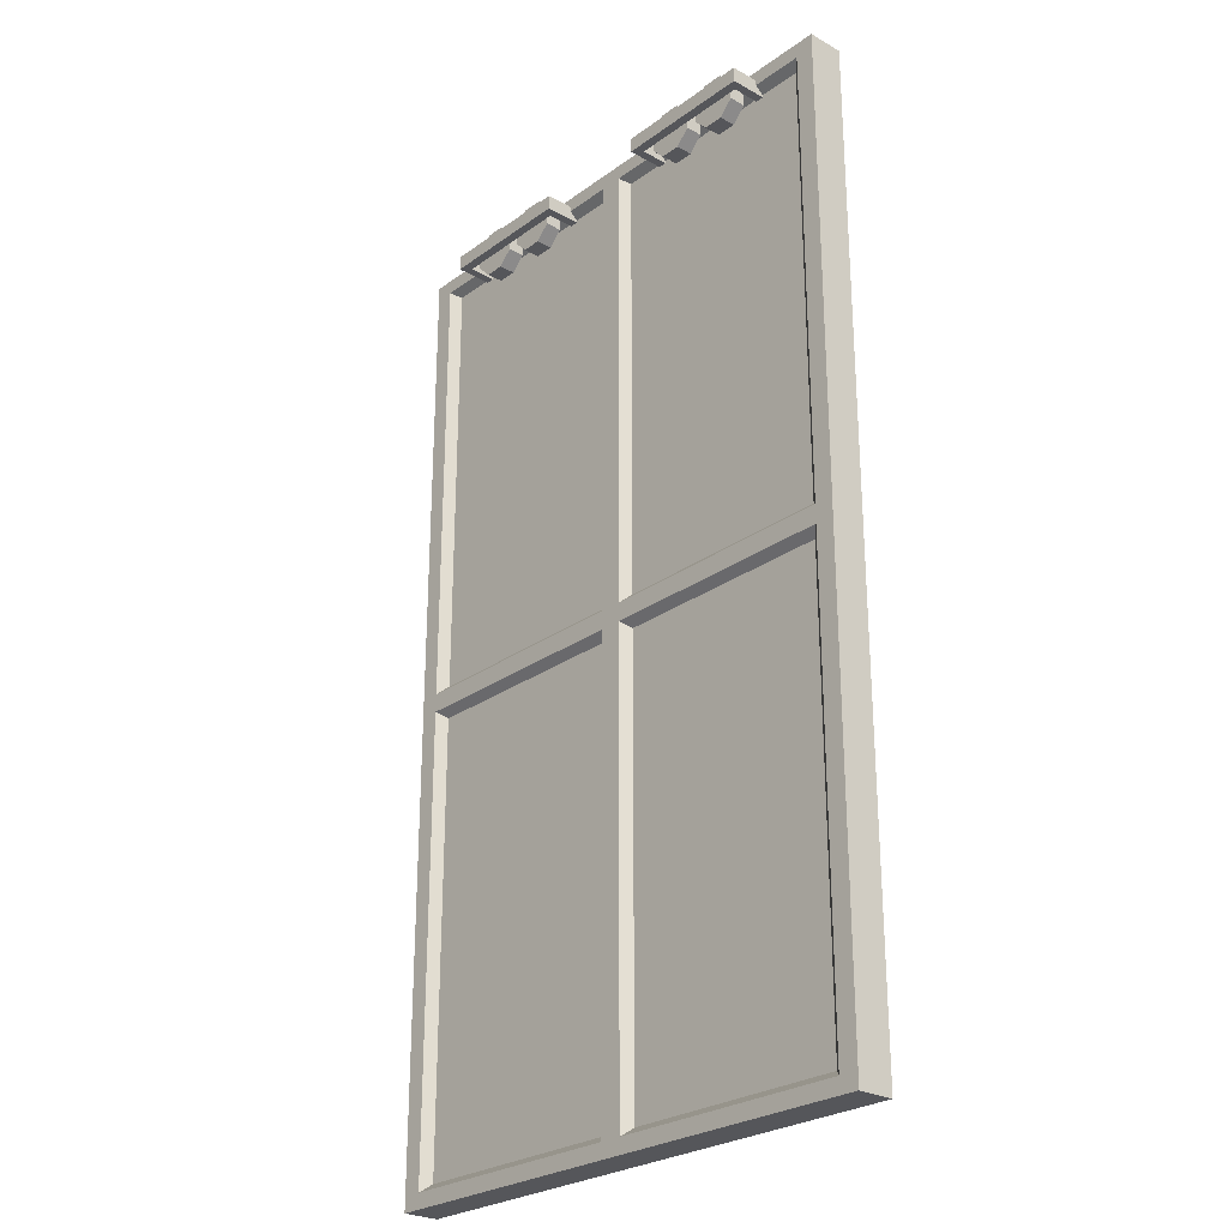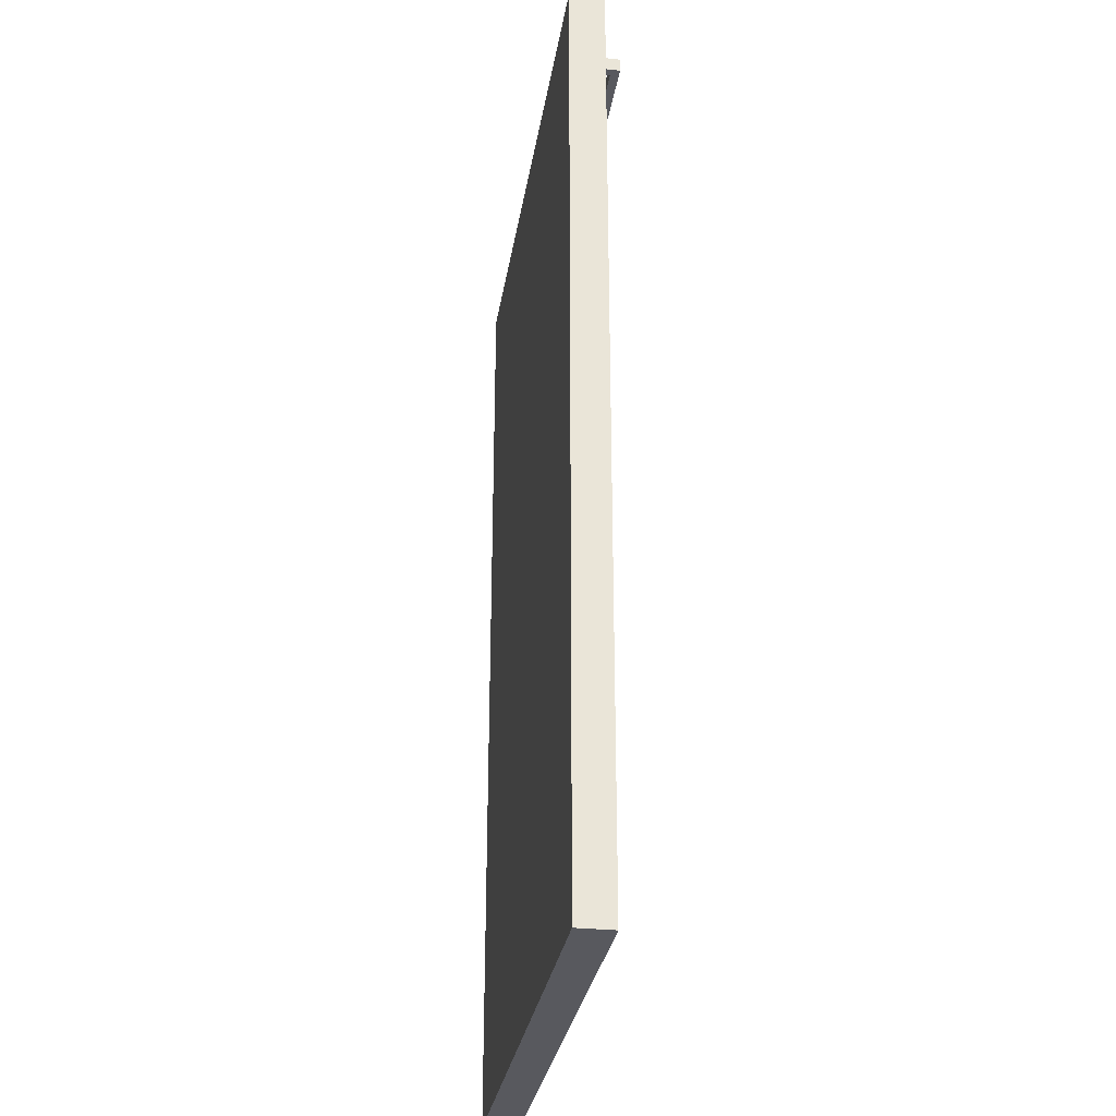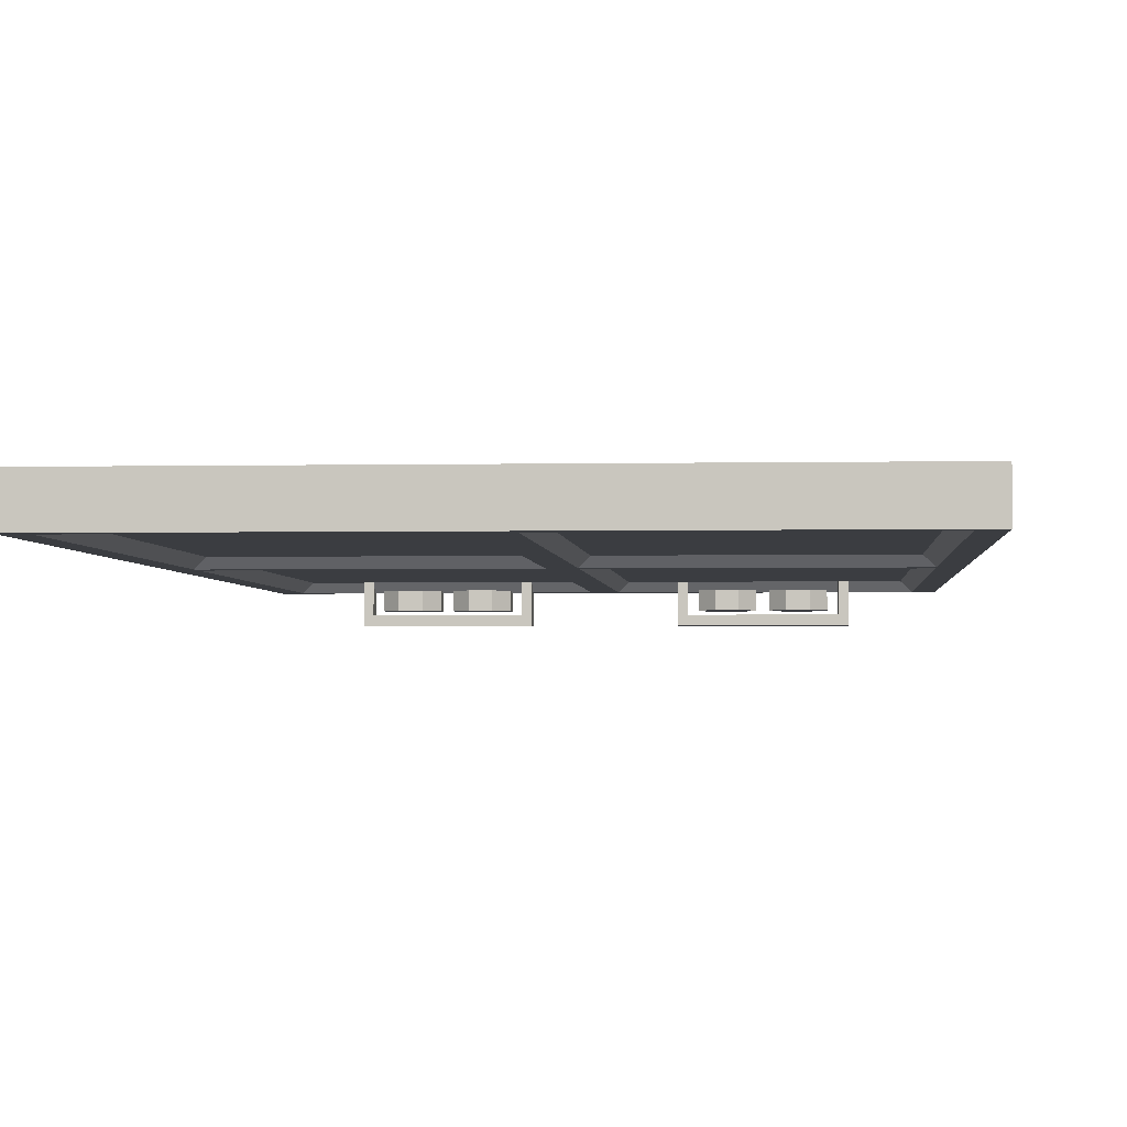
<metadata>
{"format":"obj","ext":"obj","renderer":"f3d","projection":"perspective","resolution":1024,"background":"white","views":[{"elev":-26.1,"azim":-131.4,"up":"+Y"},{"elev":-30.3,"azim":81.1,"up":"+Y"},{"elev":-2.5,"azim":4.3,"up":"+Z"}]}
</metadata>
<code>
g Door_Back_L_02
v 2.287 2.626 -0.01526
v 2.287 2.626 -0.1053
v 2.394 2.626 -0.1053
v 2.394 2.626 -0.01526
v 2.394 2.626 -0.01526
v 2.394 2.626 -0.1053
v 2.469 2.551 -0.1053
v 2.469 2.551 -0.01526
v 2.469 2.551 -0.01526
v 2.469 2.551 -0.1053
v 2.469 2.444 -0.1053
v 2.469 2.444 -0.01526
v 2.469 2.444 -0.01526
v 2.469 2.444 -0.1053
v 2.394 2.369 -0.1053
v 2.394 2.369 -0.01526
v 2.394 2.369 -0.01526
v 2.394 2.369 -0.1053
v 2.287 2.369 -0.1053
v 2.287 2.369 -0.01526
v 2.287 2.369 -0.01526
v 2.287 2.369 -0.1053
v 2.212 2.444 -0.1053
v 2.212 2.444 -0.01526
v 2.212 2.444 -0.01526
v 2.212 2.444 -0.1053
v 2.212 2.551 -0.1053
v 2.212 2.551 -0.01526
v 2.212 2.551 -0.01526
v 2.212 2.551 -0.1053
v 2.287 2.626 -0.1053
v 2.287 2.626 -0.01526
v 2.563 2.459 -0.1724
v 2.563 2.54 -0.1724
v 1.803 2.54 -0.1724
v 1.803 2.459 -0.1724
v 2.519 2.54 -0.1238
v 2.519 2.459 -0.1238
v 1.848 2.459 -0.1238
v 1.848 2.54 -0.1238
v 1.803 2.459 -0.1724
v 1.803 2.459 0.02417
v 1.848 2.459 0.02417
v 1.848 2.459 -0.1238
v 2.519 2.459 -0.1238
v 2.563 2.459 -0.1724
v 2.563 2.459 0.02417
v 2.519 2.459 0.02417
v 1.848 2.459 -0.1238
v 1.848 2.459 0.02417
v 1.848 2.54 0.02417
v 1.848 2.54 -0.1238
v 1.848 2.54 -0.1238
v 1.848 2.54 0.02417
v 1.803 2.54 0.02417
v 1.803 2.54 -0.1724
v 2.563 2.54 -0.1724
v 2.519 2.54 -0.1238
v 2.519 2.54 0.02417
v 2.563 2.54 0.02417
v 1.803 2.54 -0.1724
v 1.803 2.54 0.02417
v 1.803 2.459 0.02417
v 1.803 2.459 -0.1724
v 2.563 2.459 -0.1724
v 2.563 2.459 0.02417
v 2.563 2.54 0.02417
v 2.563 2.54 -0.1724
v 2.519 2.54 -0.1238
v 2.519 2.54 0.02417
v 2.519 2.459 0.02417
v 2.519 2.459 -0.1238
v 1.972 2.626 -0.01526
v 1.972 2.626 -0.1053
v 2.079 2.626 -0.1053
v 2.079 2.626 -0.01526
v 2.079 2.626 -0.01526
v 2.079 2.626 -0.1053
v 2.154 2.551 -0.1053
v 2.154 2.551 -0.01526
v 2.154 2.551 -0.01526
v 2.154 2.551 -0.1053
v 2.154 2.444 -0.1053
v 2.154 2.444 -0.01526
v 2.154 2.444 -0.01526
v 2.154 2.444 -0.1053
v 2.079 2.369 -0.1053
v 2.079 2.369 -0.01526
v 2.079 2.369 -0.01526
v 2.079 2.369 -0.1053
v 1.972 2.369 -0.1053
v 1.972 2.369 -0.01526
v 1.972 2.369 -0.01526
v 1.972 2.369 -0.1053
v 1.897 2.444 -0.1053
v 1.897 2.444 -0.01526
v 1.897 2.444 -0.01526
v 1.897 2.444 -0.1053
v 1.897 2.551 -0.1053
v 1.897 2.551 -0.01526
v 1.897 2.551 -0.01526
v 1.897 2.551 -0.1053
v 1.972 2.626 -0.1053
v 1.972 2.626 -0.01526
v 0.872 2.626 -0.01526
v 0.872 2.626 -0.1053
v 0.9785 2.626 -0.1053
v 0.9785 2.626 -0.01526
v 0.9785 2.626 -0.01526
v 0.9785 2.626 -0.1053
v 1.054 2.551 -0.1053
v 1.054 2.551 -0.01526
v 1.054 2.551 -0.01526
v 1.054 2.551 -0.1053
v 1.054 2.444 -0.1053
v 1.054 2.444 -0.01526
v 1.054 2.444 -0.01526
v 1.054 2.444 -0.1053
v 0.9785 2.369 -0.1053
v 0.9785 2.369 -0.01526
v 0.9785 2.369 -0.01526
v 0.9785 2.369 -0.1053
v 0.872 2.369 -0.1053
v 0.872 2.369 -0.01526
v 0.872 2.369 -0.01526
v 0.872 2.369 -0.1053
v 0.7966 2.444 -0.1053
v 0.7966 2.444 -0.01526
v 0.7966 2.444 -0.01526
v 0.7966 2.444 -0.1053
v 0.7966 2.551 -0.1053
v 0.7966 2.551 -0.01526
v 0.7966 2.551 -0.01526
v 0.7966 2.551 -0.1053
v 0.872 2.626 -0.1053
v 0.872 2.626 -0.01526
v 1.147 2.459 -0.1724
v 1.147 2.54 -0.1724
v 0.3878 2.54 -0.1724
v 0.3878 2.459 -0.1724
v 1.103 2.54 -0.1238
v 1.103 2.459 -0.1238
v 0.432 2.459 -0.1238
v 0.432 2.54 -0.1238
v 0.3878 2.459 -0.1724
v 0.3878 2.459 0.02417
v 0.432 2.459 0.02417
v 0.432 2.459 -0.1238
v 1.103 2.459 -0.1238
v 1.147 2.459 -0.1724
v 1.147 2.459 0.02417
v 1.103 2.459 0.02417
v 0.432 2.459 -0.1238
v 0.432 2.459 0.02417
v 0.432 2.54 0.02417
v 0.432 2.54 -0.1238
v 0.432 2.54 -0.1238
v 0.432 2.54 0.02417
v 0.3878 2.54 0.02417
v 0.3878 2.54 -0.1724
v 1.147 2.54 -0.1724
v 1.103 2.54 -0.1238
v 1.103 2.54 0.02417
v 1.147 2.54 0.02417
v 0.3878 2.54 -0.1724
v 0.3878 2.54 0.02417
v 0.3878 2.459 0.02417
v 0.3878 2.459 -0.1724
v 1.147 2.459 -0.1724
v 1.147 2.459 0.02417
v 1.147 2.54 0.02417
v 1.147 2.54 -0.1724
v 1.103 2.54 -0.1238
v 1.103 2.54 0.02417
v 1.103 2.459 0.02417
v 1.103 2.459 -0.1238
v 0.5567 2.626 -0.01526
v 0.5567 2.626 -0.1053
v 0.6633 2.626 -0.1053
v 0.6633 2.626 -0.01526
v 0.6633 2.626 -0.01526
v 0.6633 2.626 -0.1053
v 0.7387 2.551 -0.1053
v 0.7387 2.551 -0.01526
v 0.7387 2.551 -0.01526
v 0.7387 2.551 -0.1053
v 0.7387 2.444 -0.1053
v 0.7387 2.444 -0.01526
v 0.7387 2.444 -0.01526
v 0.7387 2.444 -0.1053
v 0.6633 2.369 -0.1053
v 0.6633 2.369 -0.01526
v 0.6633 2.369 -0.01526
v 0.6633 2.369 -0.1053
v 0.5567 2.369 -0.1053
v 0.5567 2.369 -0.01526
v 0.5567 2.369 -0.01526
v 0.5567 2.369 -0.1053
v 0.4814 2.444 -0.1053
v 0.4814 2.444 -0.01526
v 0.4814 2.444 -0.01526
v 0.4814 2.444 -0.1053
v 0.4814 2.551 -0.1053
v 0.4814 2.551 -0.01526
v 0.4814 2.551 -0.01526
v 0.4814 2.551 -0.1053
v 0.5567 2.626 -0.1053
v 0.5567 2.626 -0.01526
v 1.368 2.473 0.02417
v 0.1557 2.473 0.02417
v 0.1557 0.07326 0.02417
v 1.368 0.07326 0.02417
v 1.475 2.592 0.1724
v 3.052e-05 2.592 0.1724
v 3.052e-05 2.592 -0.02112
v 1.475 2.592 -0.02112
v 2.951 2.592 -0.02112
v 2.951 2.592 0.1724
v 1.475 -2.626 -0.02112
v 3.052e-05 -2.626 -0.02112
v 3.052e-05 -2.626 0.1724
v 1.475 -2.626 0.1724
v 2.951 -2.626 0.1724
v 2.951 -2.626 -0.02112
v 3.052e-05 -0.01705 -0.02112
v 3.052e-05 2.592 -0.02112
v 3.052e-05 2.592 0.1724
v 3.052e-05 -0.01705 0.1724
v 3.052e-05 -2.626 -0.02112
v 3.052e-05 -2.626 0.1724
v 2.951 -0.01705 0.1724
v 2.951 2.592 0.1724
v 2.951 2.592 -0.02112
v 2.951 -0.01705 -0.02112
v 2.951 -2.626 0.1724
v 2.951 -2.626 -0.02112
v 1.368 -0.1074 0.02417
v 0.1557 -0.1074 0.02417
v 0.1557 -2.507 0.02417
v 1.368 -2.507 0.02417
v 1.475 -2.626 0.1724
v 3.052e-05 -2.626 0.1724
v 3.052e-05 -0.01705 0.1724
v 1.475 -0.01705 0.1724
v 3.052e-05 2.592 0.1724
v 1.475 2.592 0.1724
v 2.951 2.592 0.1724
v 2.951 -0.01705 0.1724
v 2.951 -2.626 0.1724
v 2.795 0.07326 0.02417
v 2.795 2.473 0.02417
v 1.583 2.473 0.02417
v 1.583 0.07326 0.02417
v 2.795 -2.507 0.02417
v 2.795 -0.1074 0.02417
v 1.583 -0.1074 0.02417
v 1.583 -2.507 0.02417
v 1.415 2.512 -0.02112
v 1.368 2.473 0.02417
v 1.368 0.07326 0.02417
v 1.415 0.03252 -0.02112
v 1.415 0.03252 -0.02112
v 1.368 0.07326 0.02417
v 0.1557 0.07326 0.02417
v 0.1038 0.03252 -0.02112
v 0.1038 0.03252 -0.02112
v 0.1557 0.07326 0.02417
v 0.1557 2.473 0.02417
v 0.1038 2.512 -0.02112
v 0.1038 2.512 -0.02112
v 0.1557 2.473 0.02417
v 1.368 2.473 0.02417
v 1.415 2.512 -0.02112
v 1.415 -0.06662 -0.02112
v 1.368 -0.1074 0.02417
v 1.368 -2.507 0.02417
v 1.415 -2.546 -0.02112
v 1.415 -2.546 -0.02112
v 1.368 -2.507 0.02417
v 0.1557 -2.507 0.02417
v 0.1038 -2.546 -0.02112
v 0.1038 -2.546 -0.02112
v 0.1557 -2.507 0.02417
v 0.1557 -0.1074 0.02417
v 0.1038 -0.06662 -0.02112
v 0.1038 -0.06662 -0.02112
v 0.1557 -0.1074 0.02417
v 1.368 -0.1074 0.02417
v 1.415 -0.06662 -0.02112
v 2.847 0.03252 -0.02112
v 2.795 0.07326 0.02417
v 1.583 0.07326 0.02417
v 1.535 0.03252 -0.02112
v 1.535 0.03252 -0.02112
v 1.583 0.07326 0.02417
v 1.583 2.473 0.02417
v 1.535 2.512 -0.02112
v 1.535 2.512 -0.02112
v 1.583 2.473 0.02417
v 2.795 2.473 0.02417
v 2.847 2.512 -0.02112
v 2.847 2.512 -0.02112
v 2.795 2.473 0.02417
v 2.795 0.07326 0.02417
v 2.847 0.03252 -0.02112
v 2.847 -2.546 -0.02112
v 2.795 -2.507 0.02417
v 1.583 -2.507 0.02417
v 1.535 -2.546 -0.02112
v 1.535 -2.546 -0.02112
v 1.583 -2.507 0.02417
v 1.583 -0.1074 0.02417
v 1.535 -0.06662 -0.02112
v 1.535 -0.06662 -0.02112
v 1.583 -0.1074 0.02417
v 2.795 -0.1074 0.02417
v 2.847 -0.06662 -0.02112
v 2.847 -0.06662 -0.02112
v 2.795 -0.1074 0.02417
v 2.795 -2.507 0.02417
v 2.847 -2.546 -0.02112
v 2.306 2.581 -0.1053
v 2.341 2.497 -0.1053
v 2.375 2.581 -0.1053
v 2.257 2.532 -0.1053
v 2.424 2.532 -0.1053
v 2.257 2.463 -0.1053
v 2.424 2.463 -0.1053
v 2.306 2.414 -0.1053
v 2.375 2.414 -0.1053
v 1.991 2.581 -0.1053
v 2.025 2.497 -0.1053
v 2.06 2.581 -0.1053
v 1.942 2.532 -0.1053
v 2.109 2.532 -0.1053
v 1.942 2.463 -0.1053
v 2.109 2.463 -0.1053
v 1.991 2.414 -0.1053
v 2.06 2.414 -0.1053
v 0.8906 2.581 -0.1053
v 0.9253 2.497 -0.1053
v 0.9599 2.581 -0.1053
v 0.8416 2.532 -0.1053
v 1.009 2.532 -0.1053
v 0.8416 2.463 -0.1053
v 1.009 2.463 -0.1053
v 0.8906 2.414 -0.1053
v 0.9599 2.414 -0.1053
v 0.5753 2.581 -0.1053
v 0.61 2.497 -0.1053
v 0.6447 2.581 -0.1053
v 0.5263 2.532 -0.1053
v 0.6937 2.532 -0.1053
v 0.5263 2.463 -0.1053
v 0.6937 2.463 -0.1053
v 0.5753 2.414 -0.1053
v 0.6447 2.414 -0.1053
v 2.951 -0.01705 -0.02112
v 2.847 0.03252 -0.02112
v 1.535 0.03252 -0.02112
v 2.951 2.592 -0.02112
v 2.847 2.512 -0.02112
v 1.475 2.592 -0.02112
v 1.535 2.512 -0.02112
v 1.475 -0.01705 -0.02112
v 2.847 -0.06662 -0.02112
v 1.535 -0.06662 -0.02112
v 2.847 -2.546 -0.02112
v 2.951 -2.626 -0.02112
v 1.535 -2.546 -0.02112
v 1.475 -2.626 -0.02112
v 1.415 0.03252 -0.02112
v 1.415 2.512 -0.02112
v 3.052e-05 2.592 -0.02112
v 0.1038 2.512 -0.02112
v 3.052e-05 -0.01705 -0.02112
v 0.1038 0.03252 -0.02112
v 1.415 -2.546 -0.02112
v 1.415 -0.06662 -0.02112
v 0.1038 -2.546 -0.02112
v 0.1038 -0.06662 -0.02112
v 3.052e-05 -2.626 -0.02112
v 2.287 2.626 -0.1053
v 2.306 2.581 -0.1053
v 2.375 2.581 -0.1053
v 2.394 2.626 -0.1053
v 2.212 2.551 -0.1053
v 2.424 2.532 -0.1053
v 2.257 2.532 -0.1053
v 2.469 2.551 -0.1053
v 2.212 2.444 -0.1053
v 2.424 2.463 -0.1053
v 2.257 2.463 -0.1053
v 2.469 2.444 -0.1053
v 2.287 2.369 -0.1053
v 2.375 2.414 -0.1053
v 2.306 2.414 -0.1053
v 2.394 2.369 -0.1053
v 1.972 2.626 -0.1053
v 1.991 2.581 -0.1053
v 2.06 2.581 -0.1053
v 2.079 2.626 -0.1053
v 1.897 2.551 -0.1053
v 2.109 2.532 -0.1053
v 1.942 2.532 -0.1053
v 2.154 2.551 -0.1053
v 1.897 2.444 -0.1053
v 2.109 2.463 -0.1053
v 1.942 2.463 -0.1053
v 2.154 2.444 -0.1053
v 1.972 2.369 -0.1053
v 2.06 2.414 -0.1053
v 1.991 2.414 -0.1053
v 2.079 2.369 -0.1053
v 0.872 2.626 -0.1053
v 0.8906 2.581 -0.1053
v 0.9599 2.581 -0.1053
v 0.9785 2.626 -0.1053
v 0.7966 2.551 -0.1053
v 1.009 2.532 -0.1053
v 0.8416 2.532 -0.1053
v 1.054 2.551 -0.1053
v 0.7966 2.444 -0.1053
v 1.009 2.463 -0.1053
v 0.8416 2.463 -0.1053
v 1.054 2.444 -0.1053
v 0.872 2.369 -0.1053
v 0.9599 2.414 -0.1053
v 0.8906 2.414 -0.1053
v 0.9785 2.369 -0.1053
v 0.5567 2.626 -0.1053
v 0.5753 2.581 -0.1053
v 0.6447 2.581 -0.1053
v 0.6633 2.626 -0.1053
v 0.4814 2.551 -0.1053
v 0.6937 2.532 -0.1053
v 0.5263 2.532 -0.1053
v 0.7387 2.551 -0.1053
v 0.4814 2.444 -0.1053
v 0.6937 2.463 -0.1053
v 0.5263 2.463 -0.1053
v 0.7387 2.444 -0.1053
v 0.5567 2.369 -0.1053
v 0.6447 2.414 -0.1053
v 0.5753 2.414 -0.1053
v 0.6633 2.369 -0.1053
g Door_Back_L_02_0
f 3 2 1
f 4 3 1
f 7 6 5
f 8 7 5
f 11 10 9
f 12 11 9
f 15 14 13
f 16 15 13
f 19 18 17
f 20 19 17
f 23 22 21
f 24 23 21
f 27 26 25
f 28 27 25
f 31 30 29
f 32 31 29
f 35 34 33
f 36 35 33
f 39 38 37
f 40 39 37
f 43 42 41
f 44 43 41
f 44 41 45
f 41 46 45
f 46 47 45
f 47 48 45
f 51 50 49
f 52 51 49
f 55 54 53
f 56 55 53
f 56 53 57
f 53 58 57
f 58 59 57
f 59 60 57
f 63 62 61
f 64 63 61
f 67 66 65
f 68 67 65
f 71 70 69
f 72 71 69
f 75 74 73
f 76 75 73
f 79 78 77
f 80 79 77
f 83 82 81
f 84 83 81
f 87 86 85
f 88 87 85
f 91 90 89
f 92 91 89
f 95 94 93
f 96 95 93
f 99 98 97
f 100 99 97
f 103 102 101
f 104 103 101
f 107 106 105
f 108 107 105
f 111 110 109
f 112 111 109
f 115 114 113
f 116 115 113
f 119 118 117
f 120 119 117
f 123 122 121
f 124 123 121
f 127 126 125
f 128 127 125
f 131 130 129
f 132 131 129
f 135 134 133
f 136 135 133
f 139 138 137
f 140 139 137
f 143 142 141
f 144 143 141
f 147 146 145
f 148 147 145
f 148 145 149
f 145 150 149
f 150 151 149
f 151 152 149
f 155 154 153
f 156 155 153
f 159 158 157
f 160 159 157
f 160 157 161
f 157 162 161
f 162 163 161
f 163 164 161
f 167 166 165
f 168 167 165
f 171 170 169
f 172 171 169
f 175 174 173
f 176 175 173
f 179 178 177
f 180 179 177
f 183 182 181
f 184 183 181
f 187 186 185
f 188 187 185
f 191 190 189
f 192 191 189
f 195 194 193
f 196 195 193
f 199 198 197
f 200 199 197
f 203 202 201
f 204 203 201
f 207 206 205
f 208 207 205
f 211 210 209
f 212 211 209
f 215 214 213
f 216 215 213
f 216 213 217
f 213 218 217
f 221 220 219
f 222 221 219
f 222 219 223
f 219 224 223
f 227 226 225
f 228 227 225
f 228 225 229
f 230 228 229
f 233 232 231
f 234 233 231
f 234 231 235
f 236 234 235
f 239 238 237
f 240 239 237
f 243 242 241
f 244 243 241
f 245 243 244
f 246 245 244
f 246 244 247
f 244 248 247
f 244 241 248
f 241 249 248
f 252 251 250
f 253 252 250
f 256 255 254
f 257 256 254
f 260 259 258
f 261 260 258
f 264 263 262
f 265 264 262
f 268 267 266
f 269 268 266
f 272 271 270
f 273 272 270
f 276 275 274
f 277 276 274
f 280 279 278
f 281 280 278
f 284 283 282
f 285 284 282
f 288 287 286
f 289 288 286
f 292 291 290
f 293 292 290
f 296 295 294
f 297 296 294
f 300 299 298
f 301 300 298
f 304 303 302
f 305 304 302
f 308 307 306
f 309 308 306
f 312 311 310
f 313 312 310
f 316 315 314
f 317 316 314
f 320 319 318
f 321 320 318
f 324 323 322
f 322 323 325
f 326 323 324
f 325 323 327
f 328 323 326
f 327 323 329
f 330 323 328
f 329 323 330
f 333 332 331
f 331 332 334
f 335 332 333
f 334 332 336
f 337 332 335
f 336 332 338
f 339 332 337
f 338 332 339
f 342 341 340
f 340 341 343
f 344 341 342
f 343 341 345
f 346 341 344
f 345 341 347
f 348 341 346
f 347 341 348
f 351 350 349
f 349 350 352
f 353 350 351
f 352 350 354
f 355 350 353
f 354 350 356
f 357 350 355
f 356 350 357
f 360 359 358
f 358 359 361
f 359 362 361
f 361 362 363
f 362 364 363
f 364 360 365
f 365 360 358
f 363 364 365
f 358 366 365
f 366 367 365
f 368 366 358
f 369 368 358
f 370 368 369
f 371 370 369
f 367 370 371
f 365 367 371
f 365 372 363
f 372 373 363
f 363 373 374
f 373 375 374
f 374 375 376
f 377 372 365
f 375 377 376
f 376 377 365
f 371 378 365
f 378 379 365
f 365 379 376
f 380 378 371
f 379 381 376
f 382 380 371
f 376 381 382
f 381 380 382
f 385 384 383
f 386 385 383
f 383 384 387
f 388 385 386
f 384 389 387
f 390 388 386
f 387 389 391
f 392 388 390
f 389 393 391
f 394 392 390
f 391 393 395
f 396 392 394
f 393 397 395
f 398 396 394
f 395 397 398
f 397 396 398
f 401 400 399
f 402 401 399
f 399 400 403
f 404 401 402
f 400 405 403
f 406 404 402
f 403 405 407
f 408 404 406
f 405 409 407
f 410 408 406
f 407 409 411
f 412 408 410
f 409 413 411
f 414 412 410
f 411 413 414
f 413 412 414
f 417 416 415
f 418 417 415
f 415 416 419
f 420 417 418
f 416 421 419
f 422 420 418
f 419 421 423
f 424 420 422
f 421 425 423
f 426 424 422
f 423 425 427
f 428 424 426
f 425 429 427
f 430 428 426
f 427 429 430
f 429 428 430
f 433 432 431
f 434 433 431
f 431 432 435
f 436 433 434
f 432 437 435
f 438 436 434
f 435 437 439
f 440 436 438
f 437 441 439
f 442 440 438
f 439 441 443
f 444 440 442
f 441 445 443
f 446 444 442
f 443 445 446
f 445 444 446

</code>
